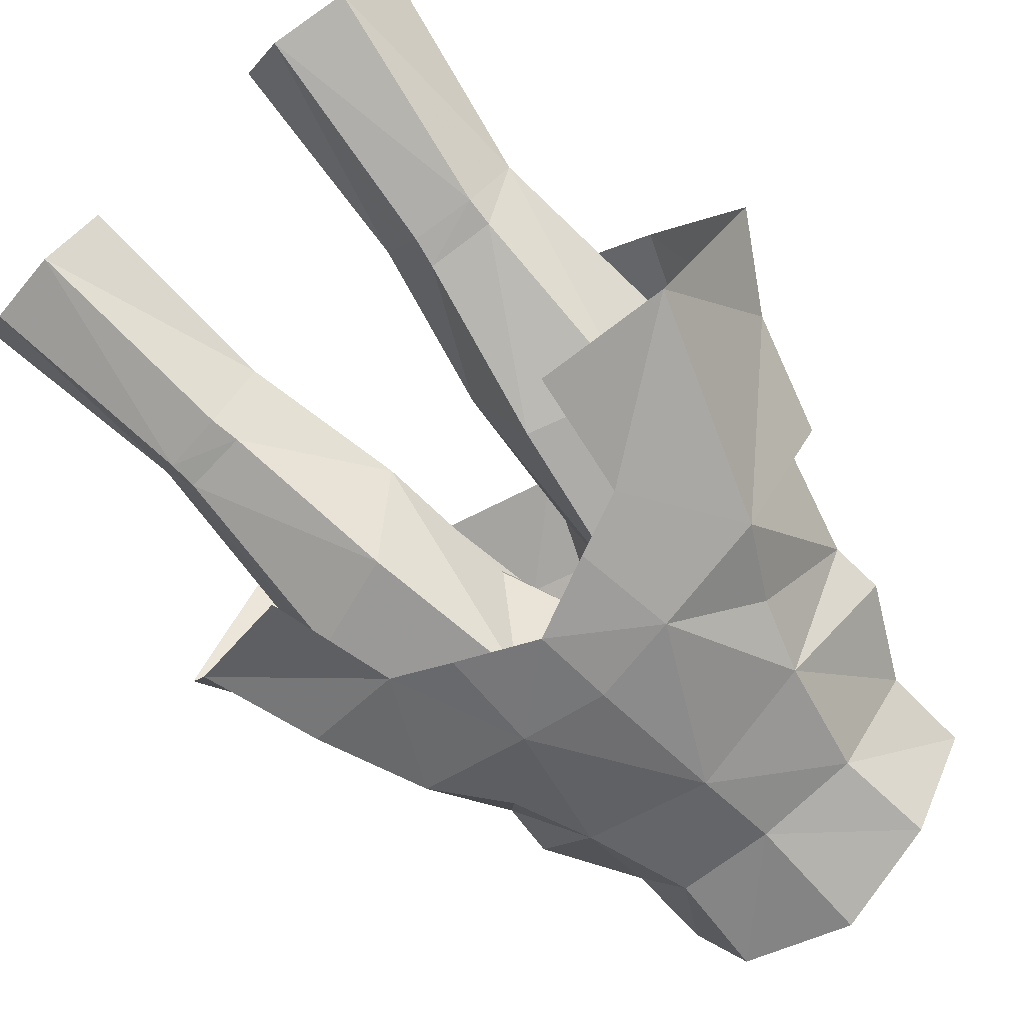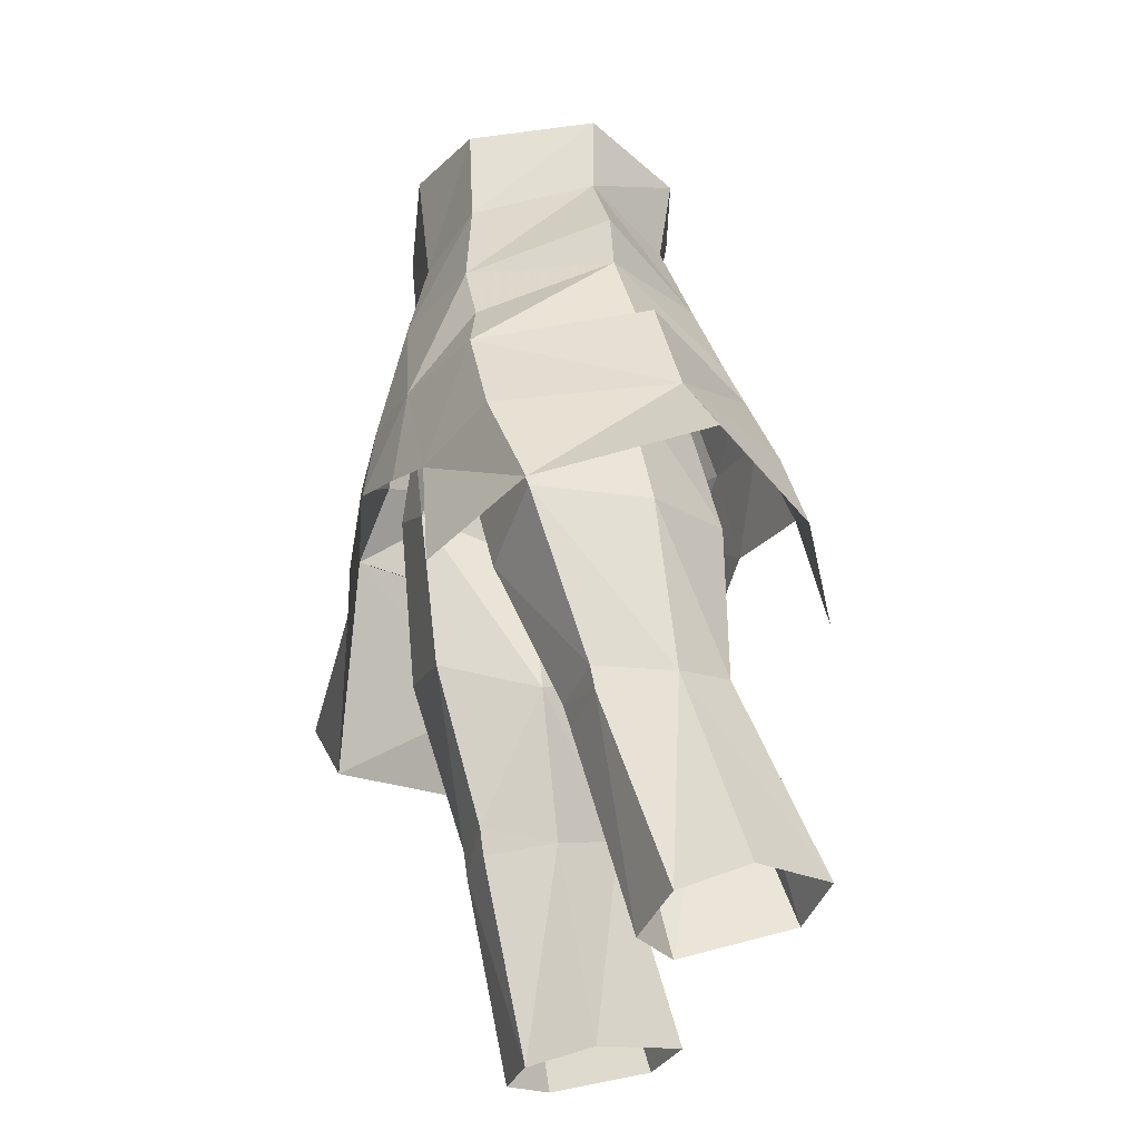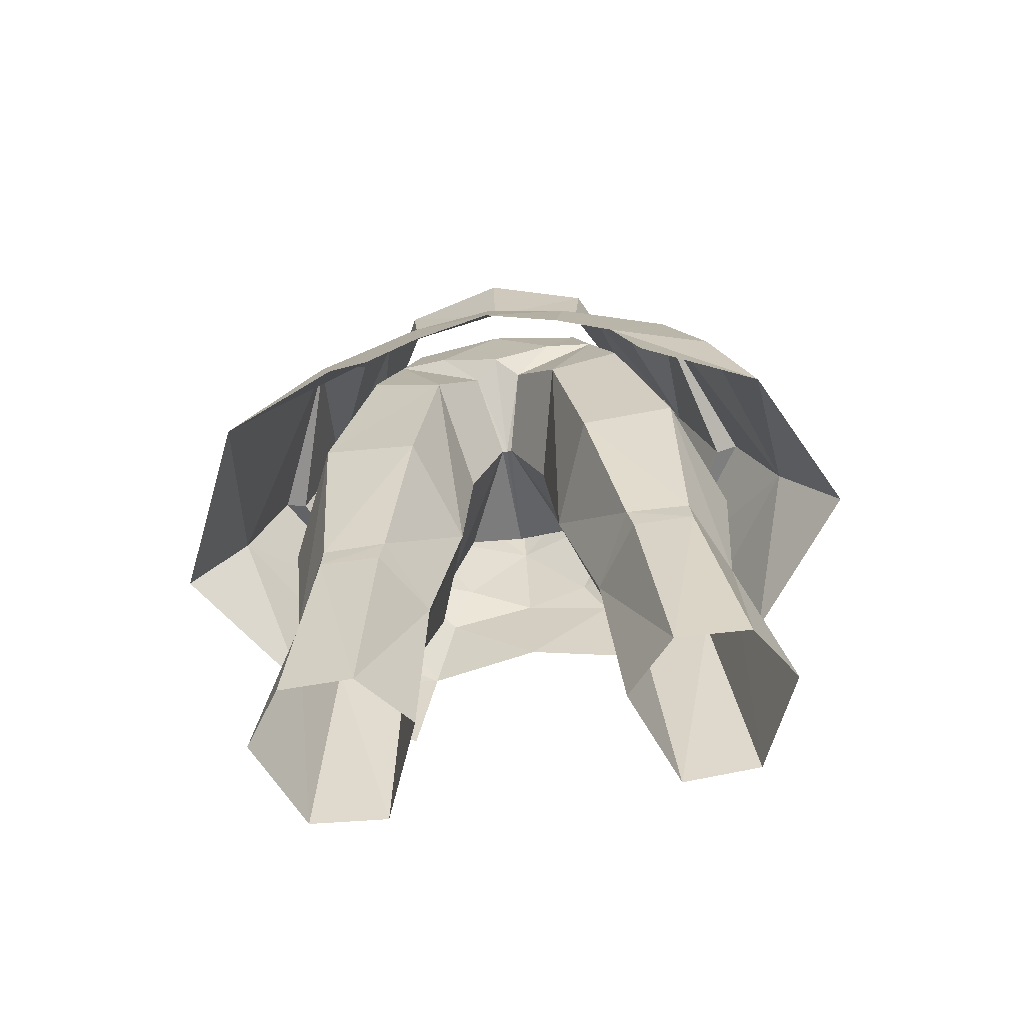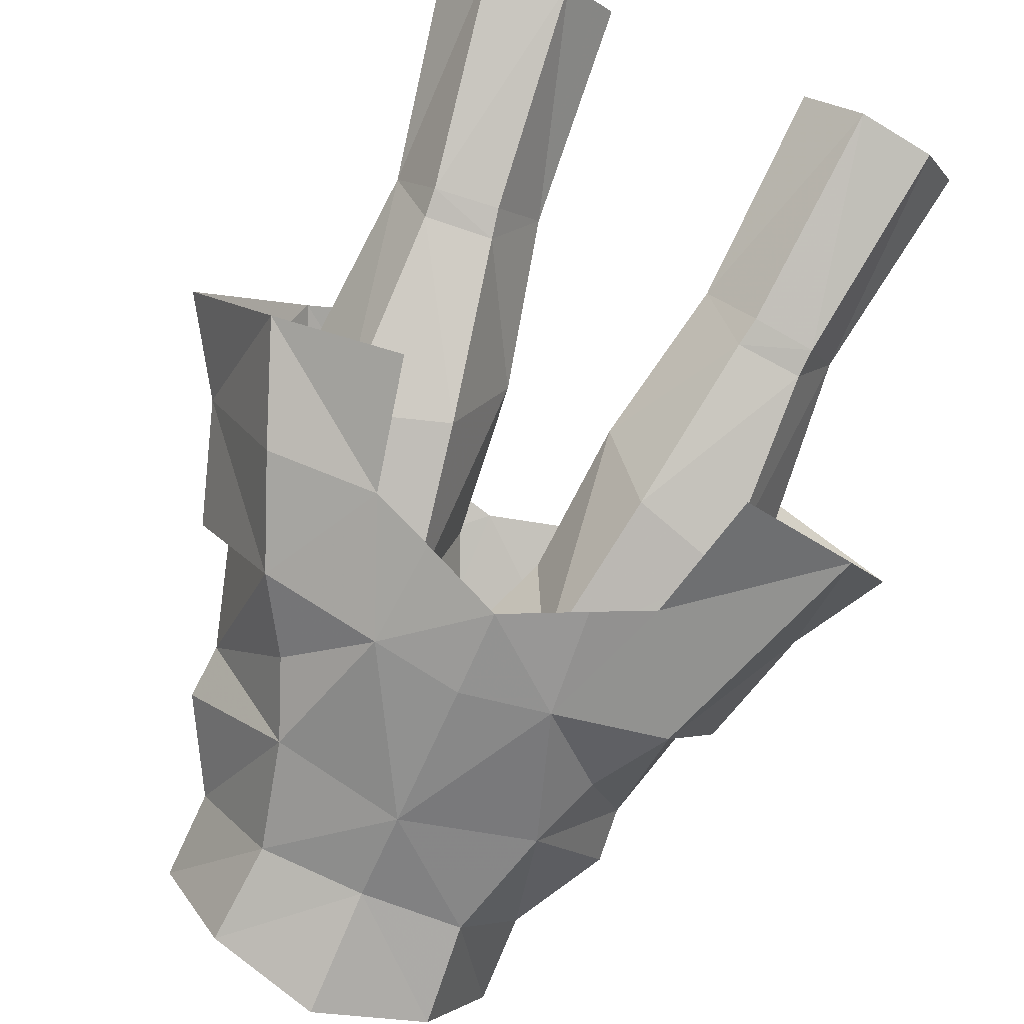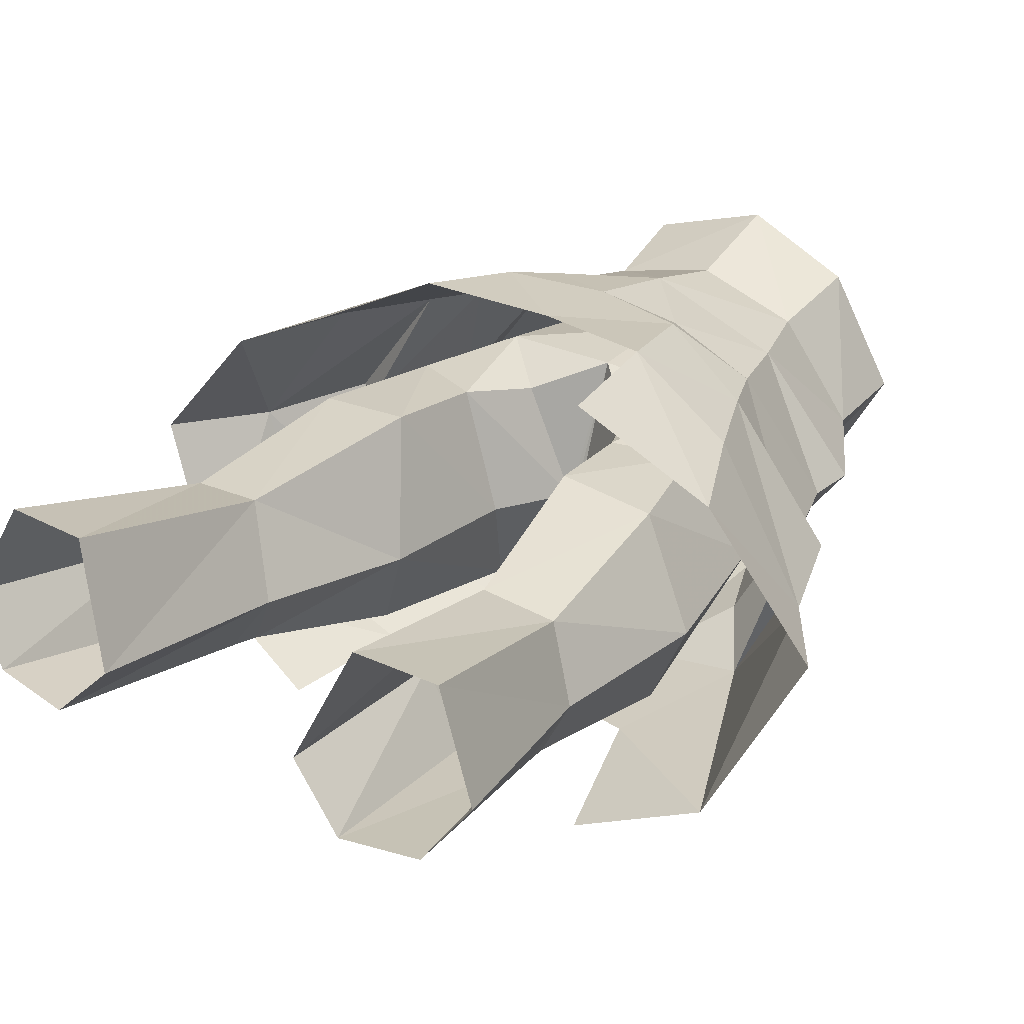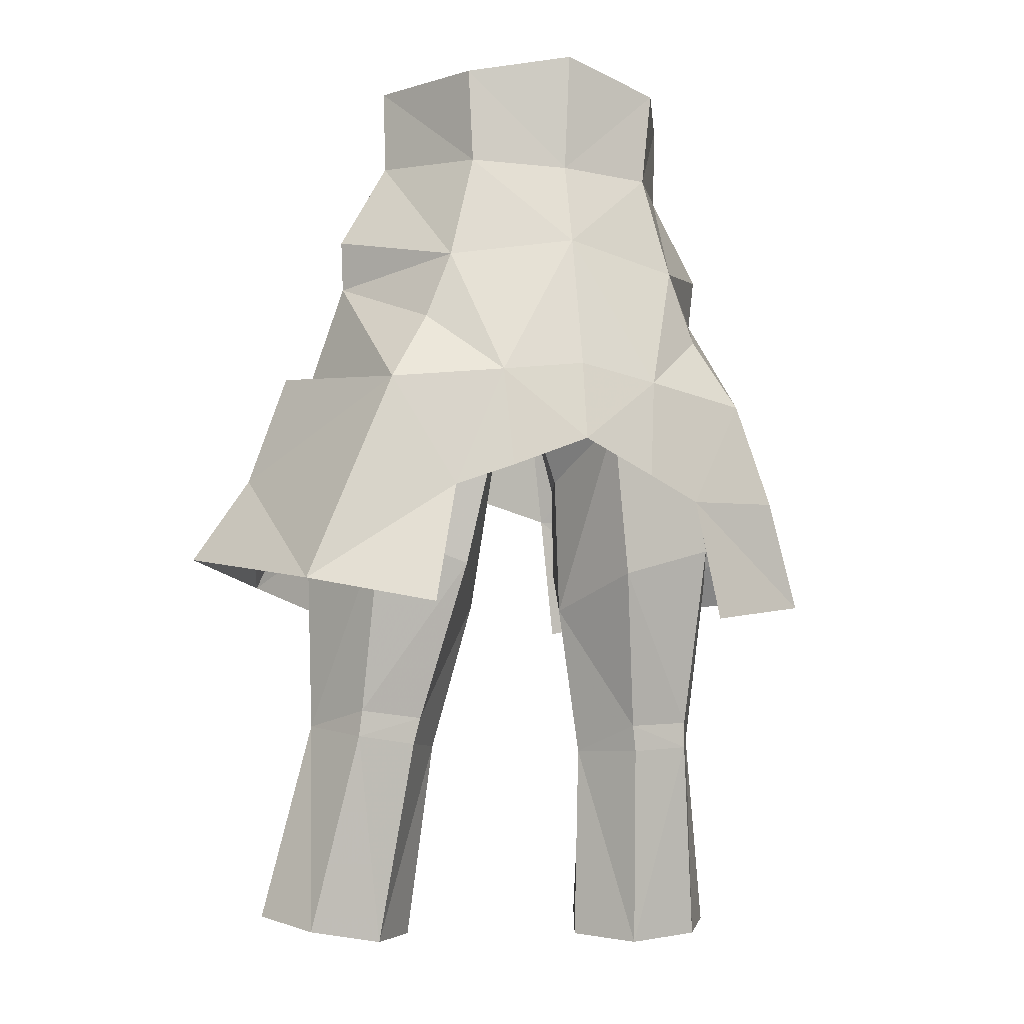
<metadata>
{"format":"obj","ext":"obj","renderer":"f3d","projection":"perspective","resolution":1024,"background":"white","views":[{"elev":-67.0,"azim":-137.5,"up":"+Y"},{"elev":-34.5,"azim":70.5,"up":"+Z"},{"elev":-74.5,"azim":7.7,"up":"+Z"},{"elev":-75.4,"azim":156.7,"up":"+Y"},{"elev":34.0,"azim":-146.4,"up":"+Y"},{"elev":-11.0,"azim":-20.9,"up":"+Z"}]}
</metadata>
<code>
g warrior_trousers_male_50030
v 10.06 0.7463 38.01
v 9.47 1.81 30.58
v 8.132 4.526 31.51
v 7.564 4.717 39.11
v 1.65 -0.4608 42.49
v 3.46 4.395 43.06
v 3.818 5.174 38.96
v 2.173 0.3491 36.38
v 7.276 -0.3013 50.22
v 6.231 -0.5842 53.02
v 3.99 -4.938 53.09
v 4.752 -5.089 50.02
v 5.245 4.9 31.3
v 7.957 -1.227 31.07
v 8.009 -3.796 38.96
v 3.918 -3.913 37.66
v 5.231 -1.36 30.83
v 9.287 7.798 22.72
v 11.11 3.837 21.97
v 5.968 7.921 22.47
v 6.285 1.126 20.81
v 9.439 1.364 21.24
v 8.032 -1.038 29.94
v 5.456 -1.114 29.66
v 2.738 -5.175 44.48
v 0.9672 -4.535 47.35
v -0.06428 -5.395 47.75
v -0.06428 -1.005 46
v 0.1481 -1.05 45.94
v 4.177 3.435 21.22
v 3.64 1.584 29.84
v 5.901 -5.222 46.24
v 8.727 -0.103 45.13
v 6.36 4.078 44.35
v 0.1481 -1.05 45.94
v 2.237 3.475 46.07
v -0.06429 4.309 48.44
v 4.614 4.043 48.53
v -0.06428 -5.555 52.44
v 2.614 -5.4 49.35
v 4.315 2.953 52.91
v -0.06428 -1.005 46
v -0.06428 4.01 52.52
v -0.4714 -1.05 45.94
v -0.06428 -6.11 56.23
v 4.562 -5.667 60.52
v -0.06428 -6.73 61.48
v -0.06428 -6.951 52.45
v 5.314 -5.883 51.7
v 4.225 -5.36 56.33
v 6.972 -0.601 57.06
v 4.113 3.707 56.66
v 5.436 4.649 52.35
v -0.06428 5.761 61.23
v -0.06428 4.947 56.72
v 9.098 -0.6173 53.16
v 8.924 -0.386 50.94
v 6.561 -5.751 48.51
v 3.589 -7.76 45.84
v 8.388 -6.505 45.37
v 10.37 0.4098 45.88
v 7.402 6.119 46.13
v 6.487 5.625 48.58
v 5.726 -7.53 40.49
v 10.15 -6.27 40.91
v 12.92 0.9012 41.67
v 8.991 6.818 42.17
v 4.843 9.351 42.47
v 2.853 7.498 48.89
v -0.06428 6.461 52.58
v 11.95 -5.199 36.27
v 6.841 -7.546 35.19
v 4.457 4.187 60.68
v 7.081 -0.588 60.85
v 11.37 0.4059 46.55
v 10.37 0.4098 45.88
v 8.388 -6.505 45.37
v 11.37 0.4059 46.55
v 7.402 6.119 46.13
v 3.862 8.148 46.92
v -0.06428 7.937 47.96
v -0.06429 8.866 43.61
v -0.06428 -8.123 46.35
v -0.06428 -8.579 42.8
v 3.245 -8.142 41.42
v 3.589 -7.76 45.84
v -0.06428 -8.123 46.35
v 5.726 -7.53 40.49
v 15.31 1.363 37.94
v 10.88 7.017 37.72
v 5.793 10.19 36.69
v -10.18 0.7462 38.01
v -8.261 4.526 31.51
v -9.599 1.81 30.58
v -7.693 4.716 39.11
v -1.779 -0.4608 42.49
v -3.947 5.174 38.96
v -3.589 4.395 43.06
v -2.302 0.3491 36.38
v -7.405 -0.3013 50.22
v -4.119 -4.938 53.09
v -6.36 -0.5842 53.02
v -4.88 -5.089 50.02
v -5.373 4.9 31.3
v -8.085 -1.227 31.07
v -4.046 -3.913 37.66
v -8.138 -3.796 38.96
v -5.359 -1.36 30.83
v -9.415 7.798 22.72
v -11.23 3.837 21.97
v -6.096 7.921 22.47
v -6.414 1.126 20.81
v -8.16 -1.038 29.94
v -9.567 1.364 21.24
v -5.584 -1.114 29.66
v -2.866 -5.175 44.48
v -1.096 -4.535 47.35
v -0.2767 -1.05 45.94
v -4.306 3.435 21.22
v -3.769 1.584 29.84
v -6.03 -5.222 46.24
v -8.855 -0.103 45.13
v -6.488 4.078 44.35
v -0.2767 -1.05 45.94
v -2.365 3.475 46.07
v -4.743 4.043 48.53
v -2.742 -5.4 49.35
v -4.444 2.953 52.91
v 0.3429 -1.05 45.94
v -4.691 -5.667 60.52
v -4.353 -5.36 56.33
v -5.597 -5.897 51.5
v -7.101 -0.601 57.06
v -4.242 3.707 56.66
v -5.565 4.649 52.35
v -9.226 -0.6173 53.16
v -9.053 -0.386 50.94
v -6.689 -5.751 48.51
v -8.516 -6.505 45.37
v -3.718 -7.76 45.84
v -10.5 0.4098 45.88
v -6.616 5.625 48.58
v -7.53 6.119 46.13
v -10.28 -6.27 40.91
v -5.854 -7.53 40.49
v -13.05 0.9012 41.67
v -9.12 6.818 42.17
v -4.972 9.351 42.47
v -3.018 6.959 48.85
v -12.13 -6.023 36.2
v -7.025 -8.37 35.13
v -4.585 4.187 60.68
v -7.21 -0.588 60.85
v -11.5 0.4059 46.55
v -10.5 0.4098 45.88
v -11.5 0.4059 46.55
v -8.516 -6.505 45.37
v -7.53 6.119 46.13
v -3.99 8.148 46.92
v -3.718 -7.76 45.84
v -3.374 -8.142 41.42
v -5.854 -7.53 40.49
v -15.44 1.363 37.94
v -11.01 7.017 37.72
v -5.922 10.19 36.69
f 1 2 3
f 3 4 1
f 5 6 7
f 7 8 5
f 9 10 11
f 11 12 9
f 7 13 8
f 14 15 16
f 16 17 14
f 18 3 2
f 2 19 18
f 3 18 20
f 20 13 3
f 21 22 23
f 23 24 21
f 8 16 25
f 25 5 8
f 13 7 4
f 4 3 13
f 26 27 28
f 28 29 26
f 30 31 13
f 13 20 30
f 9 12 32
f 32 33 9
f 23 14 17
f 17 24 23
f 15 32 25
f 25 16 15
f 7 6 34
f 34 4 7
f 6 5 35
f 35 36 6
f 22 19 2
f 2 23 22
f 21 24 31
f 31 30 21
f 13 31 8
f 36 37 38
f 4 34 33
f 38 6 36
f 39 27 40
f 10 9 41
f 11 39 40
f 26 40 27
f 37 35 42
f 25 32 12
f 33 15 1
f 1 4 33
f 11 40 12
f 41 9 38
f 31 17 8
f 15 14 2
f 1 15 2
f 38 9 33
f 26 12 40
f 26 29 25
f 26 25 12
f 41 38 43
f 31 24 17
f 14 23 2
f 17 16 8
f 32 15 33
f 38 37 43
f 34 38 33
f 38 34 6
f 25 29 5
f 37 36 35
f 37 42 44
f 45 46 47
f 48 49 50
f 51 50 49
f 52 51 53
f 54 52 55
f 56 49 57
f 53 56 57
f 58 59 60
f 60 61 57
f 57 58 60
f 61 62 63
f 63 57 61
f 60 64 65
f 66 60 65
f 62 66 67
f 68 62 67
f 49 48 59
f 53 69 70
f 71 64 72
f 51 52 73
f 73 74 51
f 50 51 74
f 74 46 50
f 45 50 46
f 52 53 70
f 75 60 66
f 62 75 66
f 60 59 64
f 76 77 78
f 79 76 78
f 80 62 68
f 53 57 63
f 73 52 54
f 70 69 81
f 81 80 82
f 80 69 63
f 69 80 81
f 63 69 53
f 83 59 48
f 84 85 86
f 86 87 84
f 86 85 88
f 71 89 66
f 66 89 90
f 90 91 68
f 80 68 82
f 63 62 80
f 70 55 52
f 50 45 48
f 59 58 49
f 49 56 51
f 51 56 53
f 49 58 57
f 64 71 65
f 65 71 66
f 66 90 67
f 67 90 68
f 92 93 94
f 93 92 95
f 96 97 98
f 97 96 99
f 100 101 102
f 101 100 103
f 97 99 104
f 105 106 107
f 106 105 108
f 109 94 93
f 94 109 110
f 93 111 109
f 111 93 104
f 112 113 114
f 113 112 115
f 99 116 106
f 116 99 96
f 104 95 97
f 95 104 93
f 117 28 27
f 28 117 118
f 119 104 120
f 104 119 111
f 100 121 103
f 121 100 122
f 113 108 105
f 108 113 115
f 107 116 121
f 116 107 106
f 97 123 98
f 123 97 95
f 98 124 96
f 124 98 125
f 114 94 110
f 94 114 113
f 112 120 115
f 120 112 119
f 104 99 120
f 125 126 37
f 95 122 123
f 126 125 98
f 39 127 27
f 102 128 100
f 101 127 39
f 117 27 127
f 37 42 124
f 116 103 121
f 122 92 107
f 92 122 95
f 101 103 127
f 128 126 100
f 120 99 108
f 107 94 105
f 92 94 107
f 126 122 100
f 117 127 103
f 117 116 118
f 117 103 116
f 128 43 126
f 120 108 115
f 105 94 113
f 108 99 106
f 121 122 107
f 126 43 37
f 123 122 126
f 126 98 123
f 116 96 118
f 37 124 125
f 37 129 42
f 45 47 130
f 48 131 132
f 133 132 131
f 134 135 133
f 54 55 134
f 136 137 132
f 135 137 136
f 138 139 140
f 139 137 141
f 137 139 138
f 141 142 143
f 142 141 137
f 139 144 145
f 146 144 139
f 143 147 146
f 148 147 143
f 132 140 48
f 135 70 149
f 150 151 145
f 133 152 134
f 152 133 153
f 131 153 133
f 153 131 130
f 45 130 131
f 134 70 135
f 154 146 139
f 143 146 154
f 139 145 140
f 155 156 157
f 158 156 155
f 159 148 143
f 135 142 137
f 152 54 134
f 70 81 149
f 81 82 159
f 159 142 149
f 149 81 159
f 142 135 149
f 83 48 140
f 84 160 161
f 160 84 87
f 160 162 161
f 150 146 163
f 146 164 163
f 164 148 165
f 159 82 148
f 142 159 143
f 70 134 55
f 131 48 45
f 140 132 138
f 132 133 136
f 133 135 136
f 132 137 138
f 145 144 150
f 144 146 150
f 146 147 164
f 147 148 164

</code>
